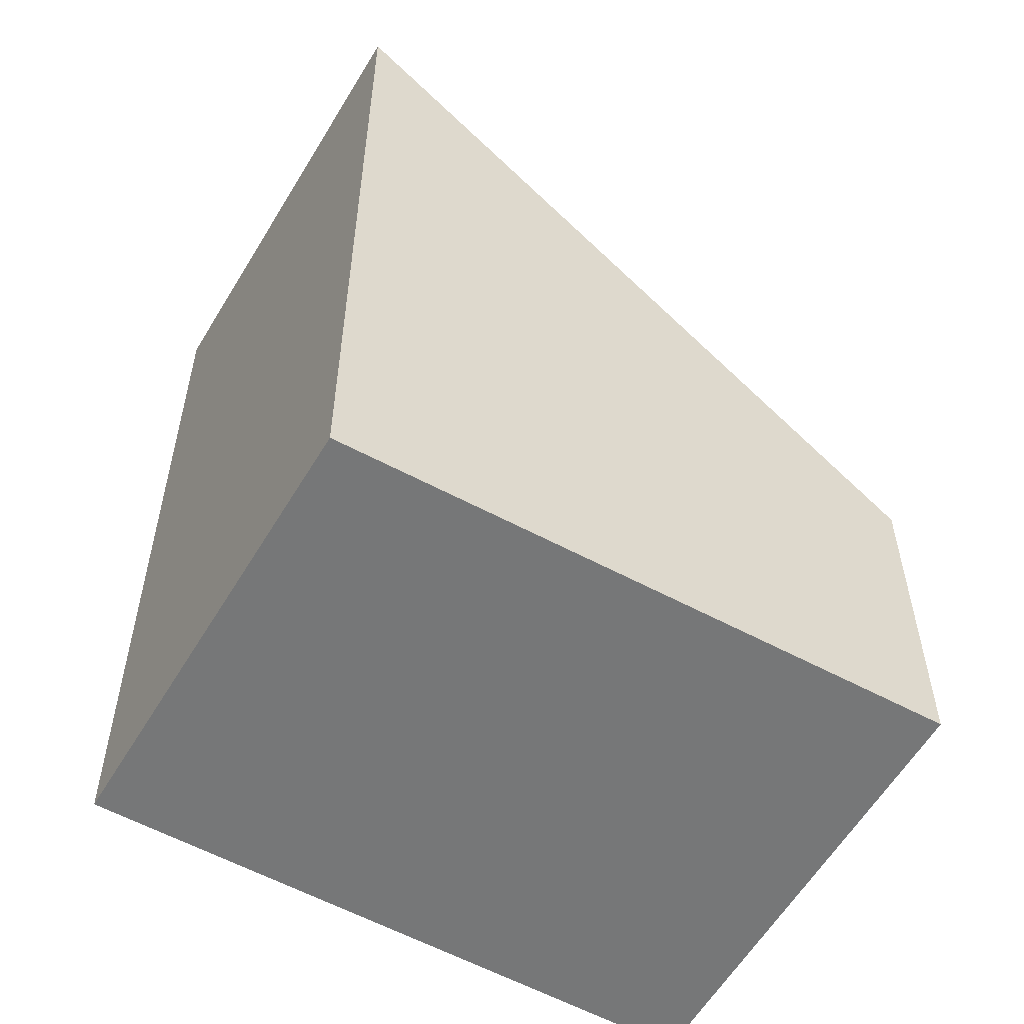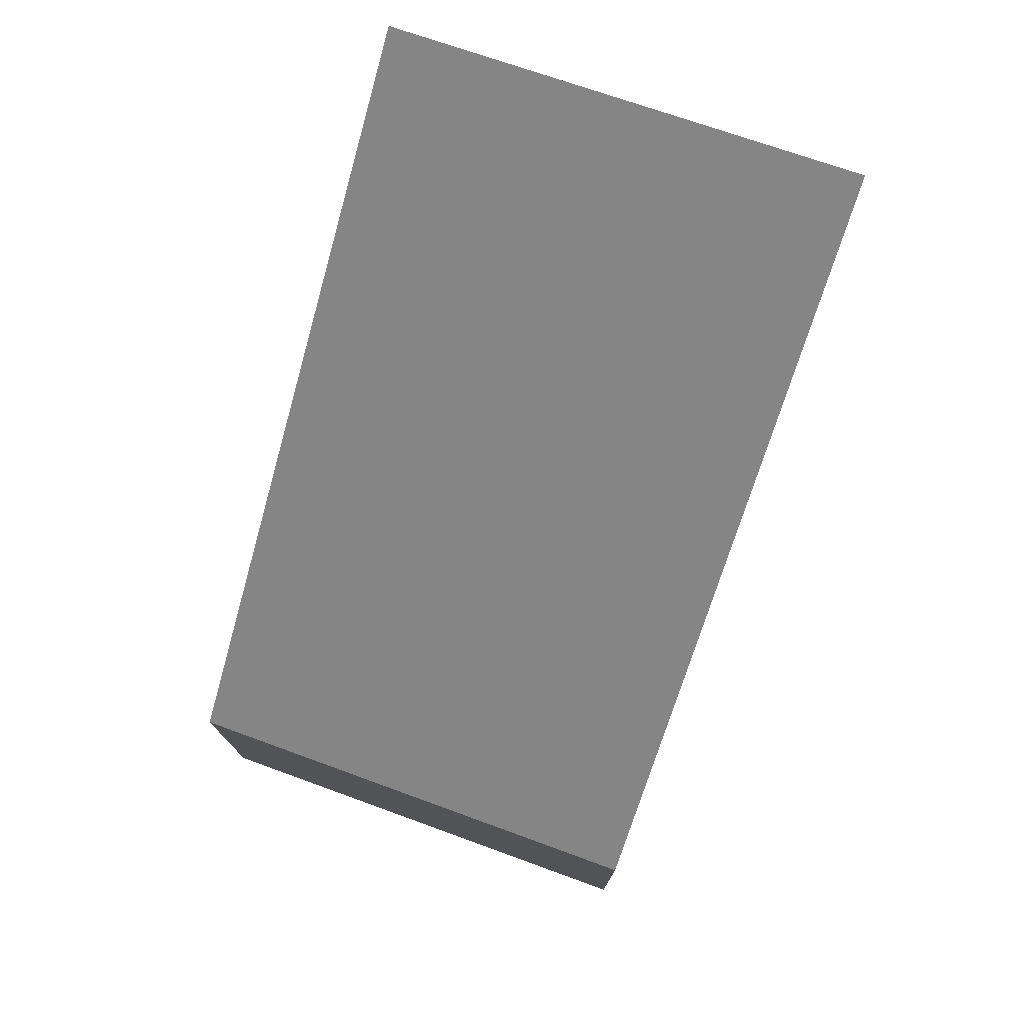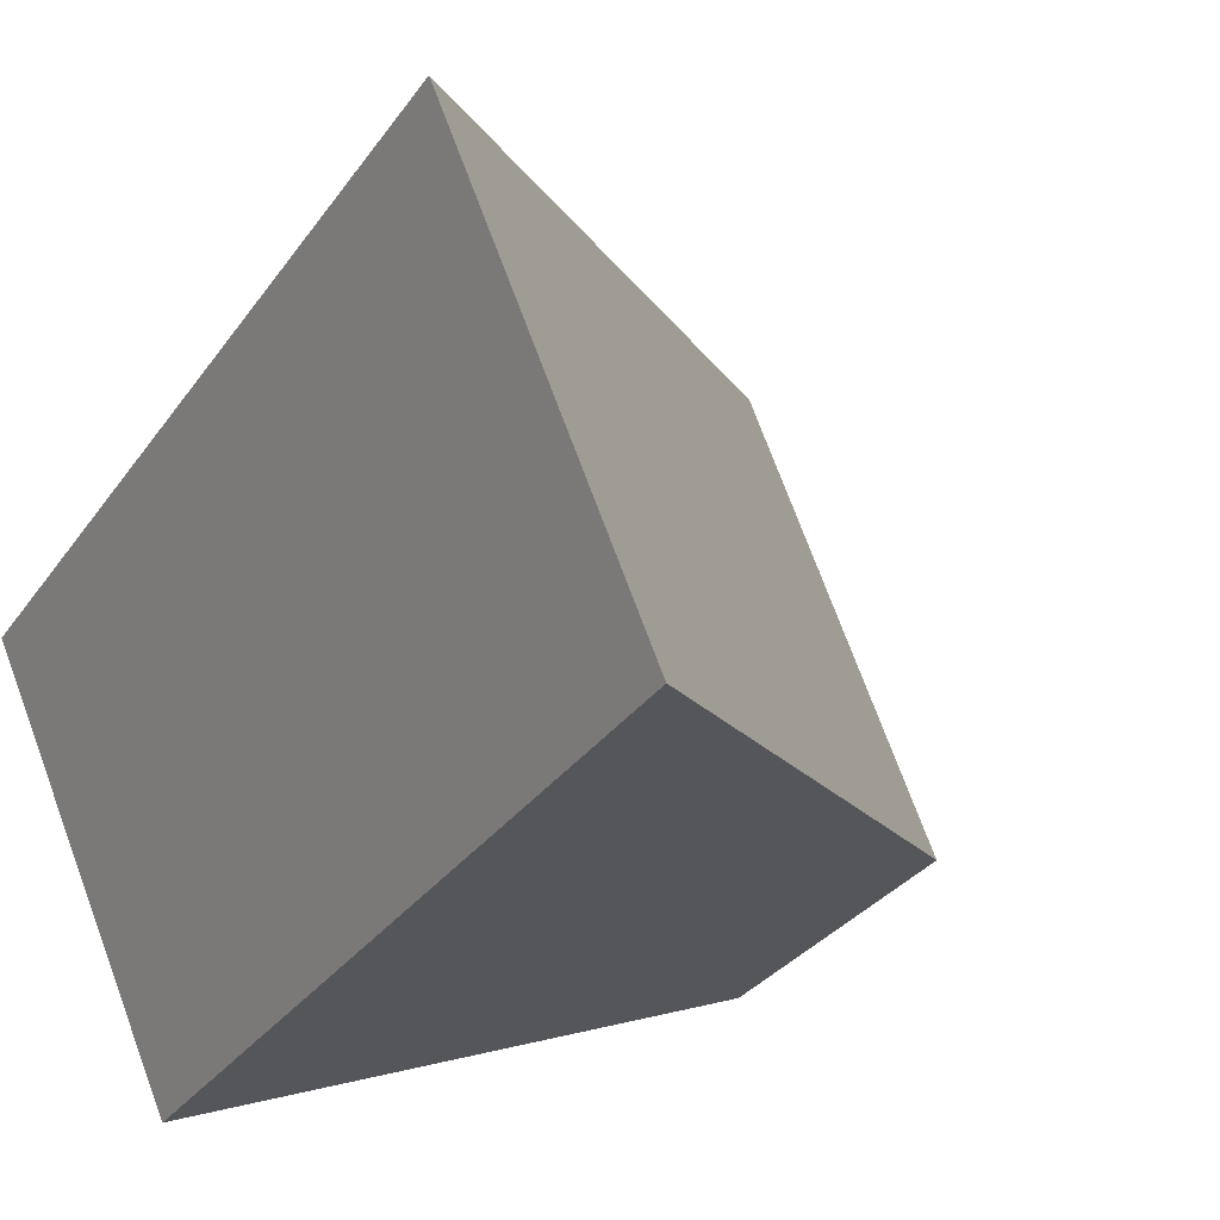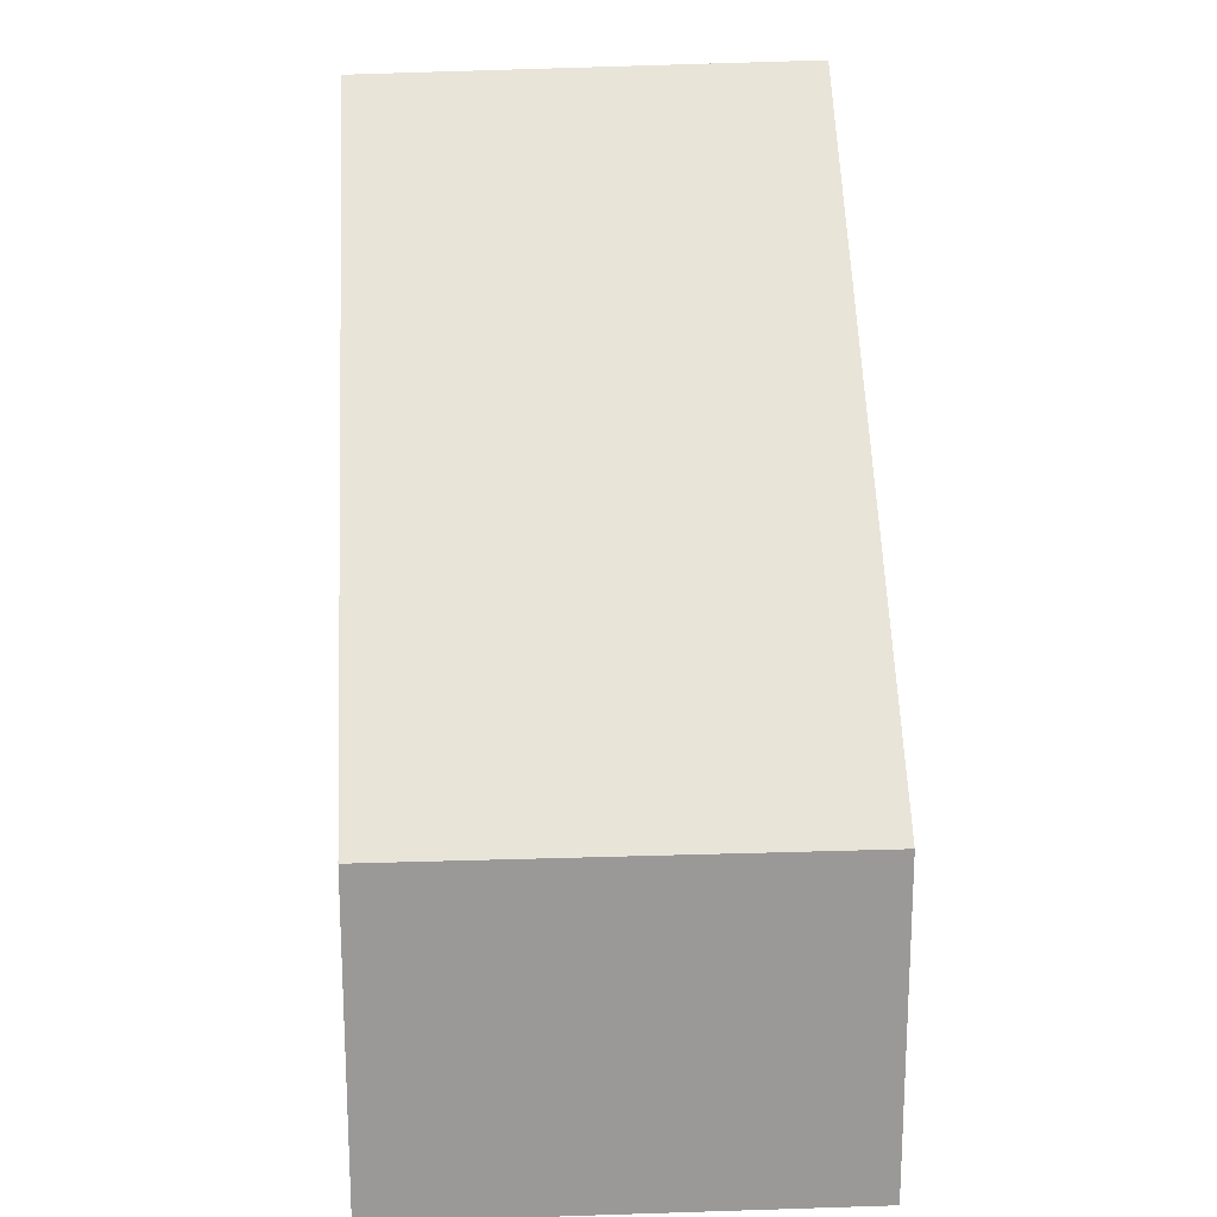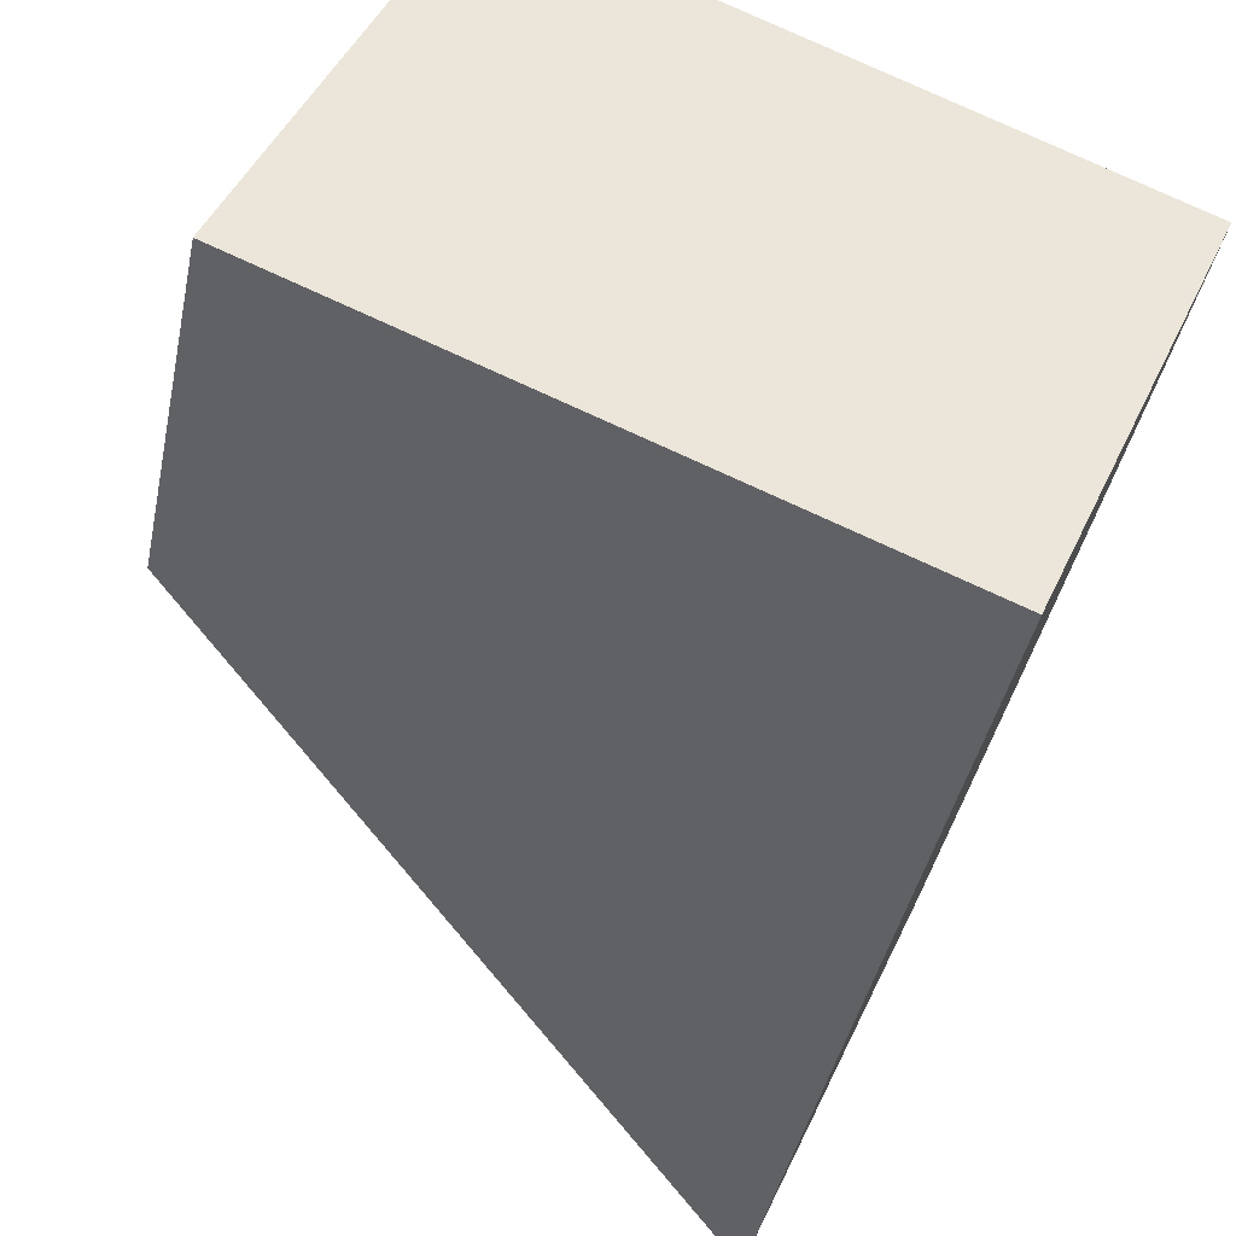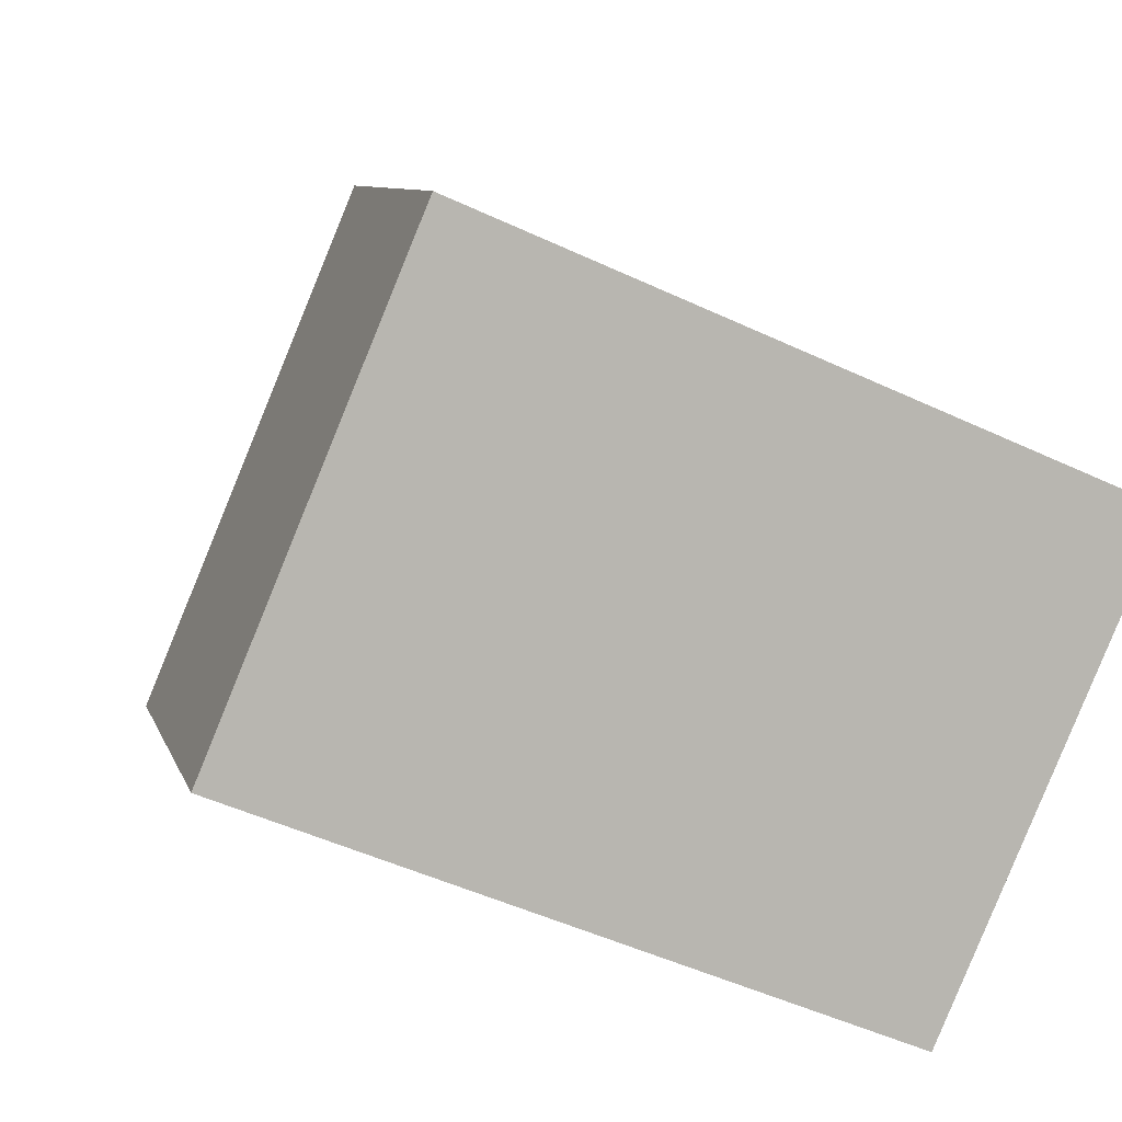
<metadata>
{"format":"obj","ext":"obj","renderer":"f3d","projection":"perspective","resolution":1024,"background":"white","views":[{"elev":-57.0,"azim":173.2,"up":"+Y"},{"elev":77.6,"azim":-47.3,"up":"+Y"},{"elev":-31.0,"azim":151.1,"up":"+Z"},{"elev":21.2,"azim":-70.6,"up":"+Y"},{"elev":-41.2,"azim":-11.5,"up":"+Z"},{"elev":8.1,"azim":-13.6,"up":"+Z"}]}
</metadata>
<code>
v  6.166 9.221 -2.554
v  1.944 3.64 4.639
v  8.171 9.299 1.99
v  0 3.64 2.229e-16
v  8.171 -1.219e-16 1.99
v  6.166 1.564e-16 -2.554
v  0 0 0
v  1.944 -2.841e-16 4.639
g defaultobject
f 1 2 3
f 2 1 4
f 5 1 3
f 1 5 6
f 6 4 1
f 4 6 7
f 7 2 4
f 2 7 8
f 2 5 3
f 5 2 8
f 8 6 5
f 6 8 7

</code>
